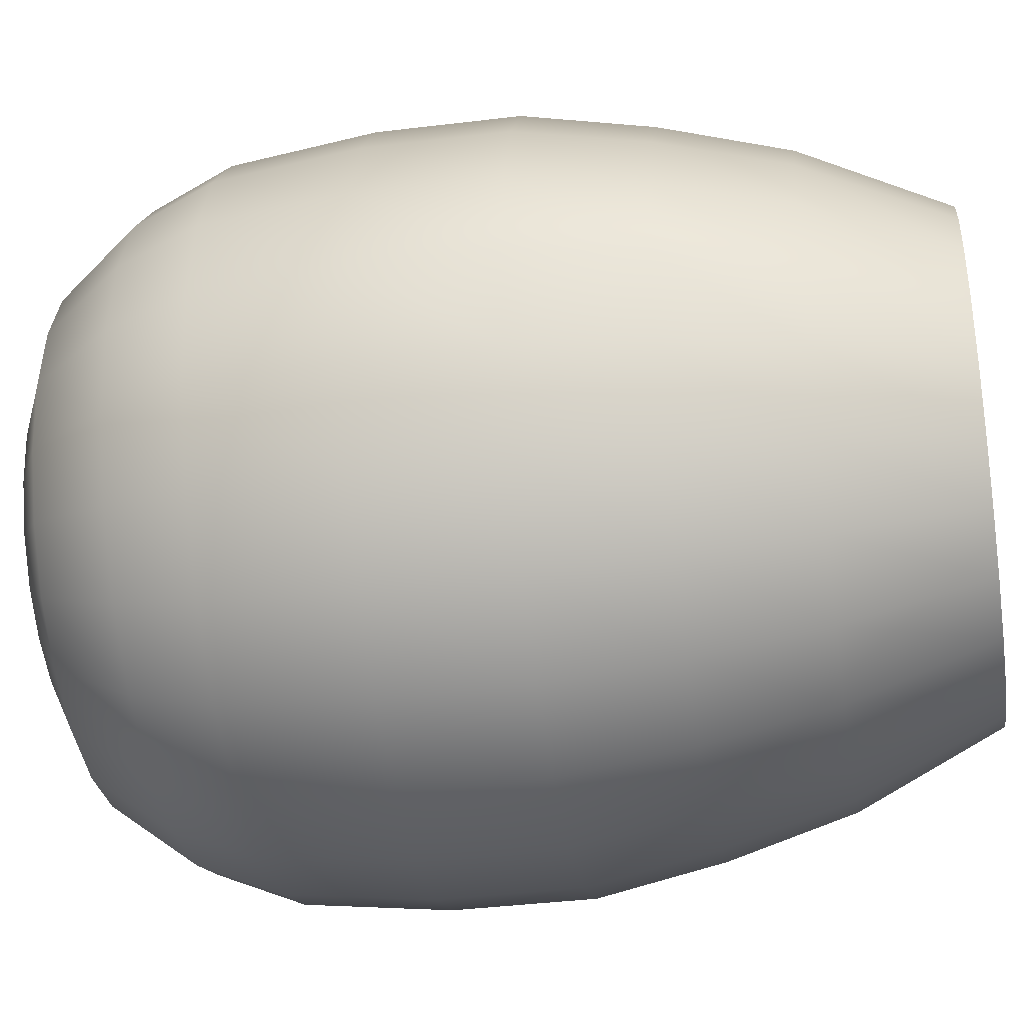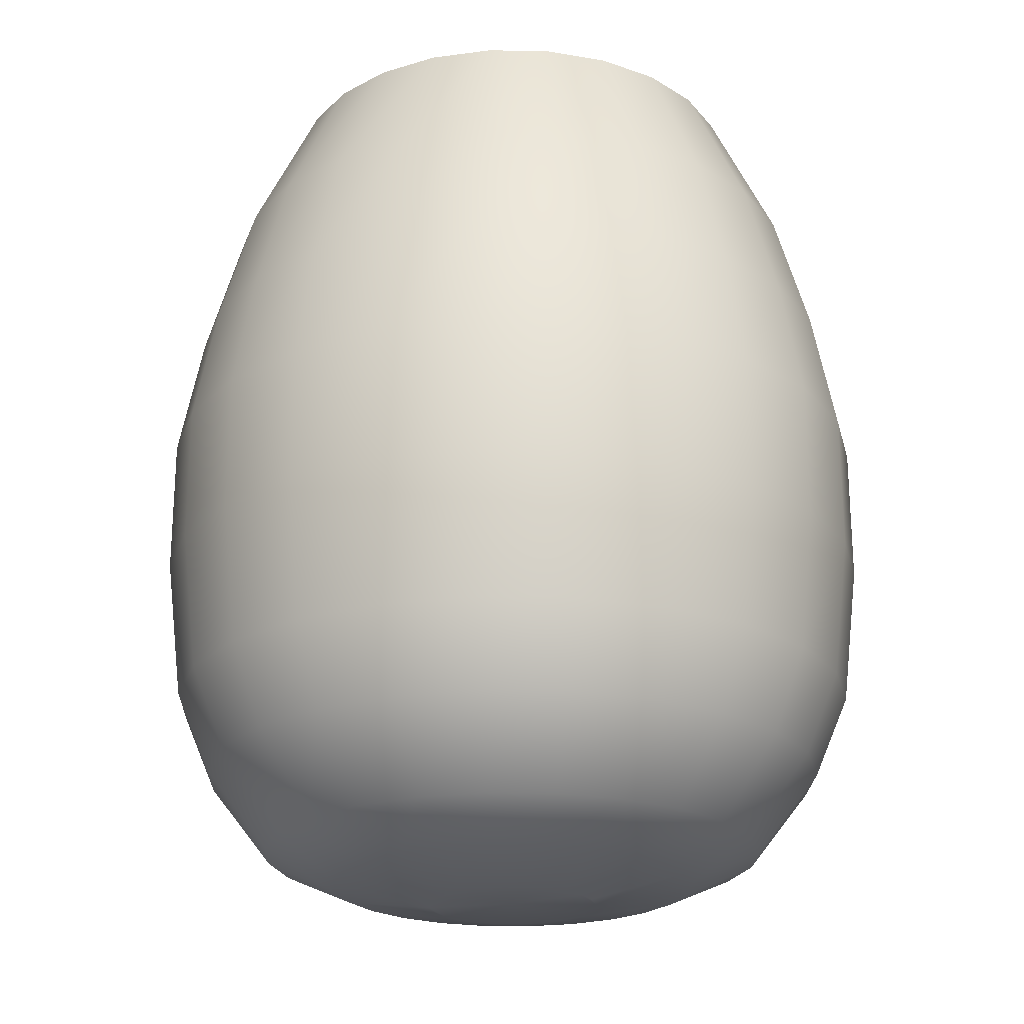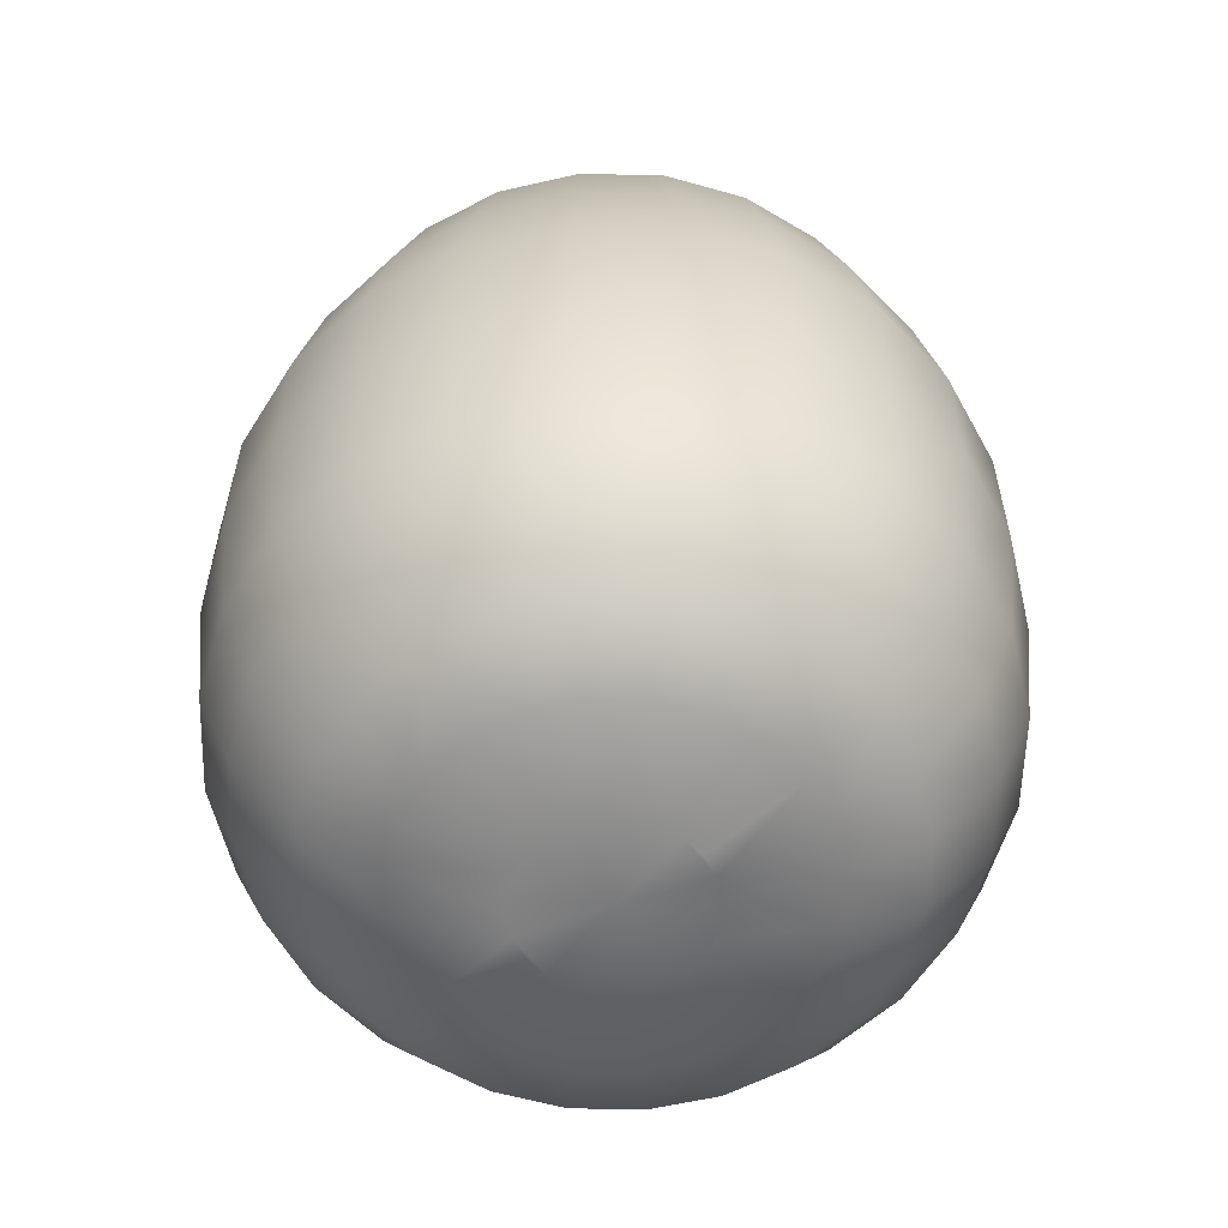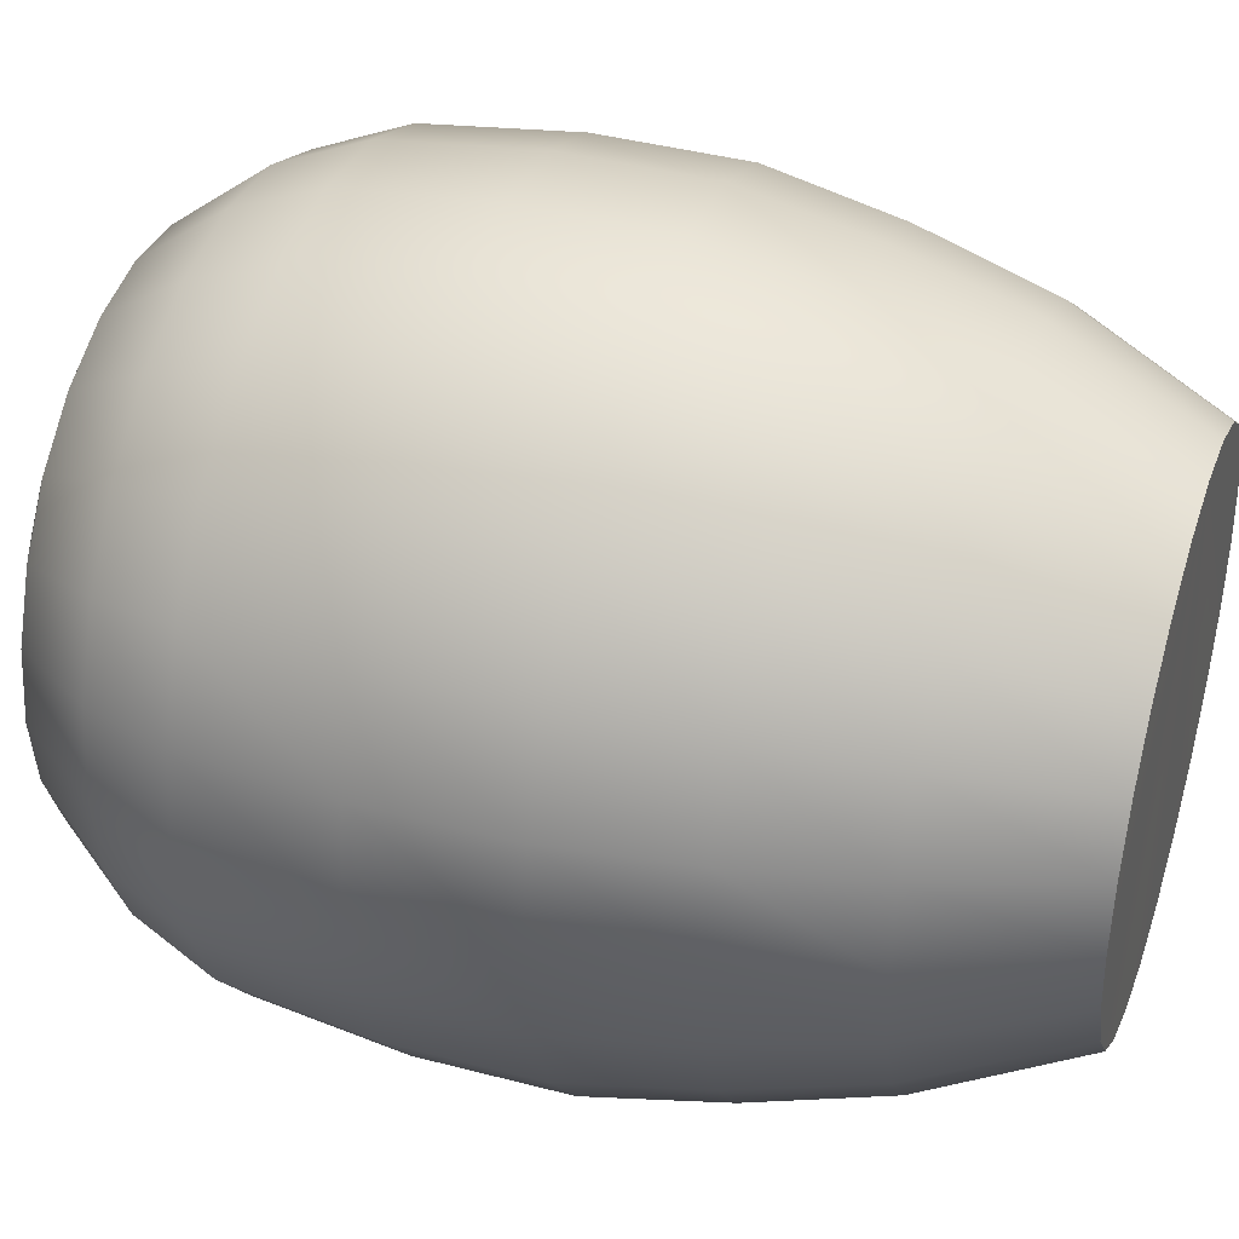
<metadata>
{"format":"obj","ext":"obj","renderer":"f3d","projection":"perspective","resolution":1024,"background":"white","views":[{"elev":-36.6,"azim":99.2,"up":"+Z"},{"elev":-22.0,"azim":5.6,"up":"+Y"},{"elev":-58.1,"azim":21.0,"up":"+Y"},{"elev":39.9,"azim":108.2,"up":"+Z"}]}
</metadata>
<code>
g DrinkCocktail02
v 1.681e-05 1.813 -0.754
v 1.681e-05 2.155 -0.5907
v -0.1528 2.155 -0.5704
v -0.195 1.813 -0.7279
v 1.681e-05 1.51 -0.841
v -0.2953 2.155 -0.5113
v -0.2175 1.51 -0.812
v 1.681e-05 1.207 -0.9004
v -0.3769 1.813 -0.6526
v -0.4177 2.155 -0.4177
v -0.2328 1.207 -0.8693
v 1.681e-05 0.8733 -0.9012
v -0.5332 1.813 -0.5331
v -0.5113 2.155 -0.2953
v -0.4204 1.51 -0.7279
v -0.233 0.8733 -0.8701
v 1.681e-05 0.5303 -0.8622
v -0.6526 1.813 -0.3769
v -0.5704 2.155 -0.1528
v -0.4501 1.207 -0.7793
v -0.5947 1.51 -0.5947
v -0.2229 0.5303 -0.8324
v 1.681e-05 0.3329 -0.7792
v -0.728 1.813 -0.195
v -0.5908 2.155 -1.681e-05
v -0.728 1.51 -0.4204
v -0.6367 1.207 -0.6367
v -0.4505 0.8733 -0.78
v -0.2015 0.3329 -0.7523
v 1.681e-05 0.1355 -0.626
v -0.754 1.813 -1.681e-05
v -0.5704 2.155 0.1528
v -0.812 1.51 -0.2175
v -0.7793 1.207 -0.4501
v -0.4309 0.5303 -0.7462
v -0.6373 0.8733 -0.6373
v -0.728 1.813 0.195
v -0.5113 2.155 0.2953
v -0.841 1.51 -1.681e-05
v -0.8693 1.207 -0.2328
v -0.78 0.8733 -0.4505
v -0.6096 0.5303 -0.6096
v -0.3895 0.3329 -0.6744
v -0.6526 1.813 0.3769
v -0.4177 2.155 0.4177
v -0.812 1.51 0.2175
v -0.9004 1.207 -1.681e-05
v -0.8701 0.8733 -0.2331
v -0.7462 0.5303 -0.4309
v -0.5332 1.813 0.5332
v -0.2953 2.155 0.5113
v -0.728 1.51 0.4204
v -0.8693 1.207 0.2328
v -0.9013 0.8733 -1.681e-05
v -0.3769 1.813 0.6526
v -0.1528 2.155 0.5704
v -0.5947 1.51 0.5947
v -0.7793 1.207 0.4501
v -0.195 1.813 0.728
v 1.681e-05 2.155 0.5908
v -0.4204 1.51 0.728
v 1.681e-05 1.813 0.754
v 0.1528 2.155 0.5704
v -0.8324 0.5303 -0.2229
v -0.8701 0.8733 0.233
v -0.6367 1.207 0.6367
v -0.2175 1.51 0.812
v 0.195 1.813 0.728
v 0.2953 2.155 0.5113
v -0.8621 0.5303 -1.681e-05
v -0.78 0.8733 0.4505
v -0.4501 1.207 0.7793
v 1.681e-05 1.51 0.841
v 0.3769 1.813 0.6526
v 0.4177 2.155 0.4177
v -0.8324 0.5303 0.2229
v -0.6373 0.8733 0.6373
v -0.2328 1.207 0.8693
v 0.2175 1.51 0.812
v 0.5331 1.813 0.5332
v 0.5113 2.155 0.2953
v -0.7462 0.5303 0.4309
v -0.4505 0.8733 0.78
v 1.681e-05 1.207 0.9004
v 0.4204 1.51 0.728
v 0.6526 1.813 0.3769
v 0.5704 2.155 0.1528
v -0.6096 0.5303 0.6096
v -0.233 0.8733 0.8701
v 0.2328 1.207 0.8693
v 0.5947 1.51 0.5947
v 0.7279 1.813 0.195
v 0.5907 2.155 -1.681e-05
v -0.4309 0.5303 0.7462
v 1.681e-05 0.8733 0.9013
v 0.4501 1.207 0.7793
v 0.7279 1.51 0.4204
v 0.754 1.813 -1.681e-05
v 0.5704 2.155 -0.1528
v -0.2229 0.5303 0.8324
v 0.2331 0.8733 0.8701
v 0.6367 1.207 0.6367
v 0.812 1.51 0.2175
v 0.7279 1.813 -0.195
v 0.5113 2.155 -0.2953
v 1.681e-05 0.5303 0.8621
v 0.4505 0.8733 0.78
v 0.7793 1.207 0.4501
v 0.841 1.51 -1.681e-05
v 0.6526 1.813 -0.3769
v 0.4177 2.155 -0.4177
v 0.2229 0.5303 0.8324
v 0.6373 0.8733 0.6373
v 0.8693 1.207 0.2328
v 0.812 1.51 -0.2175
v 0.5331 1.813 -0.5331
v 0.2953 2.155 -0.5113
v 0.4309 0.5303 0.7462
v 0.78 0.8733 0.4505
v 0.9004 1.207 -1.681e-05
v 0.7279 1.51 -0.4204
v 0.3769 1.813 -0.6526
v 0.1528 2.155 -0.5704
v 0.6096 0.5303 0.6096
v 0.8701 0.8733 0.233
v 0.8693 1.207 -0.2328
v 0.5947 1.51 -0.5947
v 0.195 1.813 -0.7279
v 1.681e-05 2.155 -0.5907
v 1.681e-05 1.813 -0.754
v 0.4204 1.51 -0.7279
v 0.2175 1.51 -0.812
v 1.681e-05 1.51 -0.841
v 0.7793 1.207 -0.4501
v 0.9012 0.8733 -1.681e-05
v 0.6367 1.207 -0.6367
v 0.2328 1.207 -0.8693
v 1.681e-05 1.207 -0.9004
v 0.4501 1.207 -0.7793
v 0.8701 0.8733 -0.2331
v 0.2331 0.8733 -0.8701
v 1.681e-05 0.8733 -0.9012
v 0.78 0.8733 -0.4505
v 0.6373 0.8733 -0.6373
v 0.4505 0.8733 -0.78
v 0.2229 0.5303 -0.8324
v 1.681e-05 0.5303 -0.8622
v 0.4309 0.5303 -0.7462
v 0.6096 0.5303 -0.6096
v 0.7462 0.5303 -0.4309
v 0.8324 0.5303 -0.2229
v 0.2015 0.3329 -0.7523
v 1.681e-05 0.3329 -0.7792
v 0.3895 0.3329 -0.6744
v 0.551 0.3329 -0.551
v 0.6744 0.3329 -0.3895
v 0.1619 0.1355 -0.6044
v 1.681e-05 0.1355 -0.626
v 0.3129 0.1355 -0.5418
v 0.4426 0.1355 -0.4426
v 0.1169 0.058 -0.4366
v 1.681e-05 0.058 -0.4521
v 0.5418 0.1355 -0.3129
v 0.7523 0.3329 -0.2015
v 0.3197 0.058 -0.3197
v 0.226 0.058 -0.3914
v 0.05477 0.0122 -0.2044
v 1.681e-05 0.01225 -0.2116
v 0.1058 0.0122 -0.1832
v 0.1496 0.01225 -0.1496
v 0.3914 0.058 -0.226
v 0.1832 0.0122 -0.1058
v 1.681e-05 0.01817 -1.681e-05
v 0.2116 0.01225 -1.681e-05
v -0.1058 0.0122 -0.1832
v 0.1832 0.0122 0.1058
v 0.2044 0.0122 -0.05477
v 0.4366 0.058 -0.1169
v 0.6044 0.1355 -0.1618
v 0.4521 0.058 -1.681e-05
v 0.626 0.1355 -1.681e-05
v 0.7792 0.3329 -1.681e-05
v 0.6044 0.1355 0.1619
v 0.4366 0.058 0.1169
v 0.8622 0.5303 -1.681e-05
v 0.2044 0.0122 0.05473
v 0.7523 0.3329 0.2015
v 0.8324 0.5303 0.2229
v 0.3914 0.058 0.226
v 0.5418 0.1355 0.3129
v 0.7462 0.5303 0.4309
v 0.6744 0.3329 0.3895
v 0.551 0.3329 0.551
v 0.4426 0.1355 0.4426
v 0.3197 0.058 0.3197
v 0.1496 0.01225 0.1496
v 0.3895 0.3329 0.6744
v 0.3129 0.1355 0.5418
v 0.1058 0.0122 0.1832
v 1.681e-05 0.01225 0.2116
v 0.226 0.058 0.3914
v 0.2015 0.3329 0.7523
v 0.05477 0.0122 0.2044
v 0.1169 0.058 0.4365
v 0.1619 0.1355 0.6044
v 1.681e-05 0.3329 0.7792
v 1.681e-05 0.058 0.4521
v 1.681e-05 0.1355 0.626
v -0.2015 0.3329 0.7523
v -0.1619 0.1355 0.6044
v -0.3895 0.3329 0.6744
v -0.1169 0.058 0.4365
v -0.3129 0.1355 0.5418
v -0.551 0.3329 0.551
v -0.226 0.058 0.3914
v -0.4426 0.1355 0.4426
v -0.6744 0.3329 0.3895
v -0.3197 0.058 0.3197
v -0.5418 0.1355 0.3129
v -0.7523 0.3329 0.2015
v -0.6044 0.1355 0.1619
v -0.7792 0.3329 -1.681e-05
v -0.626 0.1355 -1.681e-05
v -0.7523 0.3329 -0.2015
v -0.6044 0.1355 -0.1618
v -0.4521 0.058 -1.681e-05
v -0.4365 0.058 0.1169
v -0.2116 0.01225 -1.681e-05
v -0.6744 0.3329 -0.3895
v -0.3914 0.058 0.226
v -0.5418 0.1355 -0.3129
v -0.4365 0.058 -0.1169
v -0.551 0.3329 -0.551
v -0.4426 0.1355 -0.4426
v -0.3914 0.058 -0.226
v -0.3129 0.1355 -0.5418
v -0.3197 0.058 -0.3197
v -0.1619 0.1355 -0.6044
v -0.1169 0.058 -0.4366
v 1.681e-05 0.058 -0.4521
v -0.226 0.058 -0.3914
v -0.05478 0.0122 -0.2044
v -0.1496 0.01225 -0.1496
v -0.1832 0.0122 -0.1058
v -0.2044 0.0122 -0.05477
v -0.1832 0.0122 0.1058
v -0.2044 0.0122 0.05478
v -0.1058 0.0122 0.1832
v -0.1496 0.01225 0.1496
v -0.05473 0.0122 0.2044
v 0.2953 2.155 0.5113
v 0.1528 2.155 0.5704
v 1.681e-05 2.155 0.5908
v 0.4177 2.155 0.4177
v 0.5113 2.155 0.2953
v 0.5704 2.155 0.1528
v 0.5907 2.155 -1.681e-05
v 0.5704 2.155 -0.1528
v 0.5113 2.155 -0.2953
v 0.4177 2.155 -0.4177
v 0.2953 2.155 -0.5113
v 0.1528 2.155 -0.5704
v 1.681e-05 2.155 -0.5907
v -0.1528 2.155 -0.5704
v -0.2953 2.155 -0.5113
v -0.4177 2.155 -0.4177
v -0.5113 2.155 -0.2953
v -0.5704 2.155 -0.1528
v -0.5908 2.155 -1.681e-05
v -0.5704 2.155 0.1528
v -0.5113 2.155 0.2953
v -0.4177 2.155 0.4177
v -0.2953 2.155 0.5113
v -0.1528 2.155 0.5704
g DrinkCocktail02_0
f 3 2 1
f 4 3 1
f 1 5 4
f 6 3 4
f 5 7 4
f 5 8 7
f 9 6 4
f 4 7 9
f 10 6 9
f 8 11 7
f 8 12 11
f 13 10 9
f 14 10 13
f 7 15 9
f 7 11 15
f 9 15 13
f 12 16 11
f 12 17 16
f 18 14 13
f 19 14 18
f 11 20 15
f 11 16 20
f 15 21 13
f 13 21 18
f 15 20 21
f 17 22 16
f 17 23 22
f 24 19 18
f 25 19 24
f 21 26 18
f 18 26 24
f 20 27 21
f 21 27 26
f 16 28 20
f 16 22 28
f 20 28 27
f 23 29 22
f 23 30 29
f 31 25 24
f 32 25 31
f 26 33 24
f 24 33 31
f 27 34 26
f 26 34 33
f 22 35 28
f 22 29 35
f 28 36 27
f 27 36 34
f 28 35 36
f 37 32 31
f 38 32 37
f 33 39 31
f 31 39 37
f 34 40 33
f 33 40 39
f 36 41 34
f 34 41 40
f 35 42 36
f 36 42 41
f 29 43 35
f 35 43 42
f 44 38 37
f 45 38 44
f 39 46 37
f 37 46 44
f 40 47 39
f 39 47 46
f 41 48 40
f 40 48 47
f 42 49 41
f 41 49 48
f 50 45 44
f 51 45 50
f 46 52 44
f 44 52 50
f 47 53 46
f 46 53 52
f 48 54 47
f 47 54 53
f 55 51 50
f 56 51 55
f 52 57 50
f 50 57 55
f 53 58 52
f 52 58 57
f 59 56 55
f 60 56 59
f 57 61 55
f 55 61 59
f 62 60 59
f 63 60 62
f 48 64 54
f 49 64 48
f 54 65 53
f 53 65 58
f 58 66 57
f 57 66 61
f 61 67 59
f 59 67 62
f 68 63 62
f 69 63 68
f 64 70 54
f 54 70 65
f 65 71 58
f 58 71 66
f 66 72 61
f 61 72 67
f 67 73 62
f 62 73 68
f 74 69 68
f 75 69 74
f 70 76 65
f 65 76 71
f 71 77 66
f 66 77 72
f 72 78 67
f 67 78 73
f 73 79 68
f 68 79 74
f 80 75 74
f 81 75 80
f 76 82 71
f 71 82 77
f 77 83 72
f 72 83 78
f 78 84 73
f 73 84 79
f 79 85 74
f 74 85 80
f 86 81 80
f 87 81 86
f 82 88 77
f 77 88 83
f 83 89 78
f 78 89 84
f 84 90 79
f 79 90 85
f 85 91 80
f 80 91 86
f 92 87 86
f 93 87 92
f 88 94 83
f 83 94 89
f 89 95 84
f 84 95 90
f 90 96 85
f 85 96 91
f 91 97 86
f 86 97 92
f 98 93 92
f 99 93 98
f 94 100 89
f 89 100 95
f 95 101 90
f 90 101 96
f 96 102 91
f 91 102 97
f 97 103 92
f 92 103 98
f 104 99 98
f 105 99 104
f 100 106 95
f 95 106 101
f 101 107 96
f 96 107 102
f 102 108 97
f 97 108 103
f 103 109 98
f 98 109 104
f 110 105 104
f 111 105 110
f 106 112 101
f 101 112 107
f 107 113 102
f 102 113 108
f 108 114 103
f 103 114 109
f 109 115 104
f 104 115 110
f 116 111 110
f 117 111 116
f 112 118 107
f 107 118 113
f 113 119 108
f 108 119 114
f 114 120 109
f 109 120 115
f 115 121 110
f 110 121 116
f 122 117 116
f 123 117 122
f 118 124 113
f 113 124 119
f 119 125 114
f 114 125 120
f 120 126 115
f 115 126 121
f 121 127 116
f 116 127 122
f 128 123 122
f 129 123 128
f 130 129 128
f 122 131 128
f 127 131 122
f 128 132 130
f 131 132 128
f 132 133 130
f 121 134 127
f 126 134 121
f 120 135 126
f 125 135 120
f 127 136 131
f 134 136 127
f 132 137 133
f 137 138 133
f 131 139 132
f 136 139 131
f 139 137 132
f 126 140 134
f 135 140 126
f 137 141 138
f 141 142 138
f 134 143 136
f 140 143 134
f 136 144 139
f 143 144 136
f 139 145 137
f 145 141 137
f 144 145 139
f 141 146 142
f 146 147 142
f 145 148 141
f 148 146 141
f 144 149 145
f 149 148 145
f 143 150 144
f 150 149 144
f 140 151 143
f 151 150 143
f 146 152 147
f 152 153 147
f 148 154 146
f 154 152 146
f 149 155 148
f 155 154 148
f 150 156 149
f 156 155 149
f 152 157 153
f 157 158 153
f 154 159 152
f 159 157 152
f 155 160 154
f 160 159 154
f 157 161 158
f 161 162 158
f 163 160 155
f 156 163 155
f 164 156 150
f 151 164 150
f 159 160 165
f 160 163 165
f 157 159 166
f 161 157 166
f 166 159 165
f 161 167 162
f 167 168 162
f 167 161 169
f 161 166 169
f 168 167 169
f 166 165 170
f 169 166 170
f 165 171 170
f 163 171 165
f 169 170 172
f 171 172 170
f 173 168 169
f 173 169 172
f 173 172 174
f 173 175 168
f 173 174 176
f 172 171 177
f 172 177 174
f 171 178 177
f 171 163 178
f 177 178 174
f 163 179 178
f 179 163 156
f 164 179 156
f 178 179 180
f 178 180 174
f 181 179 164
f 179 181 180
f 182 181 164
f 182 164 151
f 181 183 180
f 183 181 182
f 180 184 174
f 183 184 180
f 185 182 151
f 185 151 140
f 135 185 140
f 184 186 174
f 174 186 176
f 186 184 176
f 187 182 185
f 187 183 182
f 188 185 135
f 188 187 185
f 125 188 135
f 184 183 189
f 184 189 176
f 190 183 187
f 183 190 189
f 191 188 125
f 119 191 125
f 124 191 119
f 192 187 188
f 191 192 188
f 192 190 187
f 124 193 191
f 193 192 191
f 194 190 192
f 193 194 192
f 189 190 195
f 190 194 195
f 176 189 196
f 189 195 196
f 197 193 124
f 118 197 124
f 198 194 193
f 194 198 195
f 197 198 193
f 176 196 199
f 173 176 199
f 173 199 200
f 195 201 196
f 201 199 196
f 198 201 195
f 202 197 118
f 112 202 118
f 199 201 203
f 199 203 200
f 201 204 203
f 201 198 204
f 203 204 200
f 205 198 197
f 198 205 204
f 202 205 197
f 206 202 112
f 106 206 112
f 204 205 207
f 204 207 200
f 208 205 202
f 206 208 202
f 205 208 207
f 209 206 106
f 100 209 106
f 210 208 206
f 208 210 207
f 209 210 206
f 211 209 100
f 94 211 100
f 207 212 200
f 210 212 207
f 213 210 209
f 211 213 209
f 214 211 94
f 88 214 94
f 212 210 215
f 210 213 215
f 216 213 211
f 214 216 211
f 217 214 88
f 82 217 88
f 213 216 218
f 215 213 218
f 219 216 214
f 217 219 214
f 216 219 218
f 220 217 82
f 76 220 82
f 221 219 217
f 220 221 217
f 222 220 76
f 70 222 76
f 223 221 220
f 222 223 220
f 224 222 70
f 64 224 70
f 225 223 222
f 224 225 222
f 221 223 226
f 223 225 226
f 219 221 227
f 227 221 226
f 227 226 228
f 229 224 64
f 49 229 64
f 230 219 227
f 219 230 218
f 231 225 224
f 229 231 224
f 225 232 226
f 226 232 228
f 233 229 49
f 42 233 49
f 43 233 42
f 233 234 229
f 234 231 229
f 225 231 235
f 232 225 235
f 43 236 233
f 236 234 233
f 231 234 237
f 235 231 237
f 234 236 237
f 238 236 43
f 29 238 43
f 30 238 29
f 238 30 239
f 236 238 239
f 30 240 239
f 236 241 237
f 241 236 239
f 239 240 242
f 241 239 242
f 240 168 242
f 175 242 168
f 175 241 242
f 237 241 243
f 235 237 243
f 241 175 243
f 244 235 243
f 244 243 175
f 232 235 244
f 173 244 175
f 245 232 244
f 232 245 228
f 228 245 244
f 173 228 244
f 173 246 228
f 246 247 228
f 247 227 228
f 230 227 247
f 246 230 247
f 173 248 246
f 173 200 248
f 230 246 249
f 248 249 246
f 218 230 249
f 215 218 249
f 248 215 249
f 212 215 248
f 200 250 248
f 212 250 200
f 250 212 248
f 253 252 251
f 253 251 254
f 253 254 255
f 253 255 256
f 253 256 257
f 253 257 258
f 253 258 259
f 253 259 260
f 253 260 261
f 253 261 262
f 253 262 263
f 253 263 264
f 253 264 265
f 253 265 266
f 253 266 267
f 253 267 268
f 253 268 269
f 253 269 270
f 253 270 271
f 253 271 272
f 253 272 273
f 253 273 274

</code>
